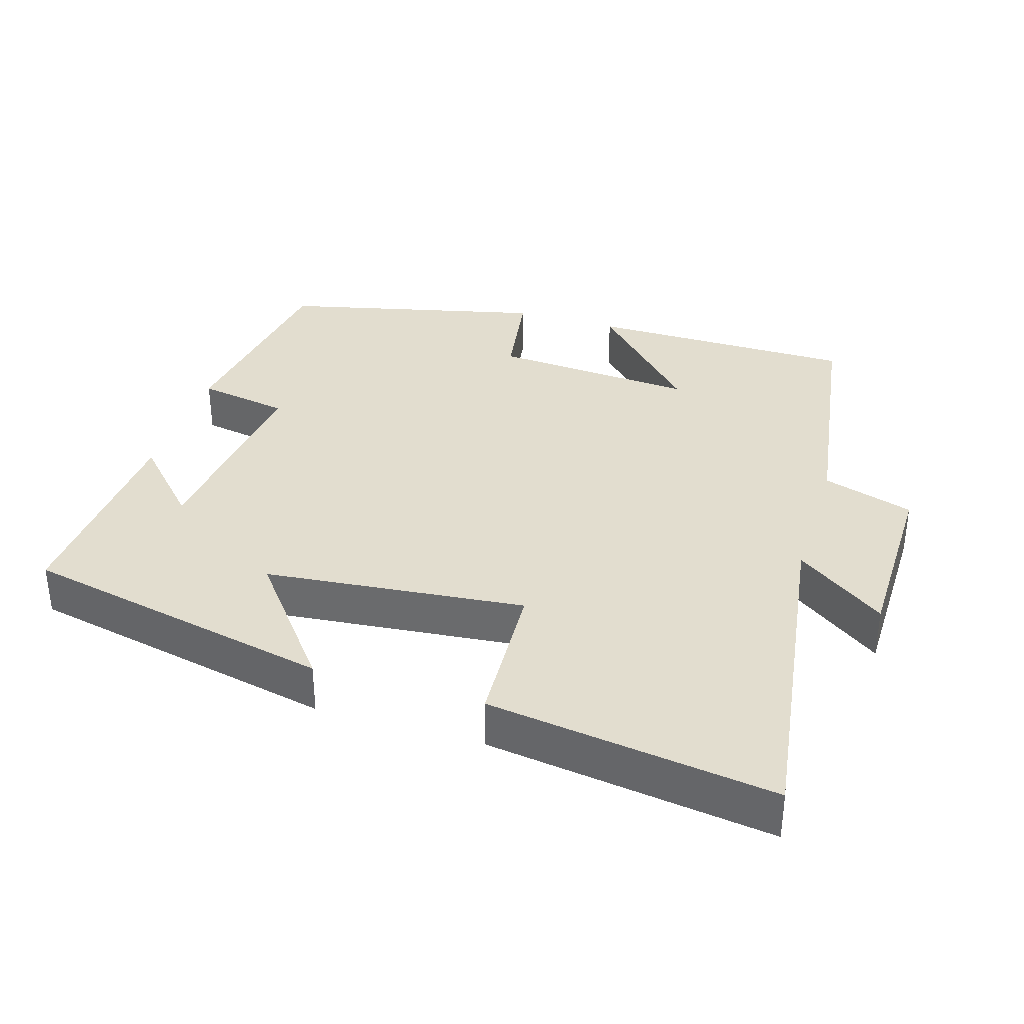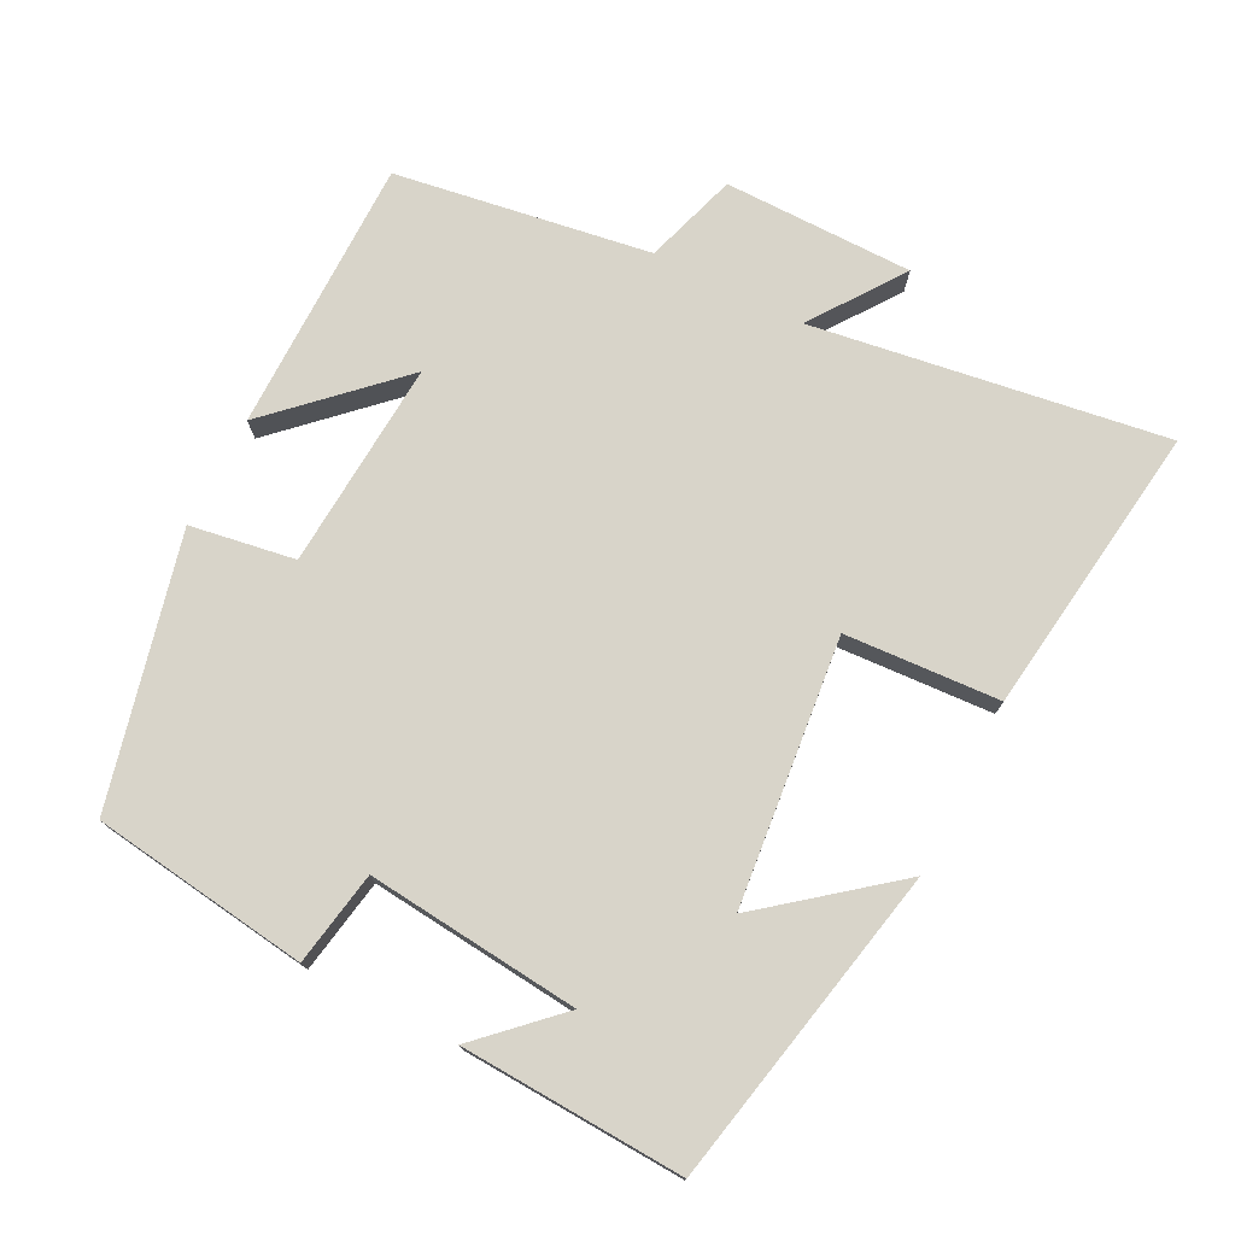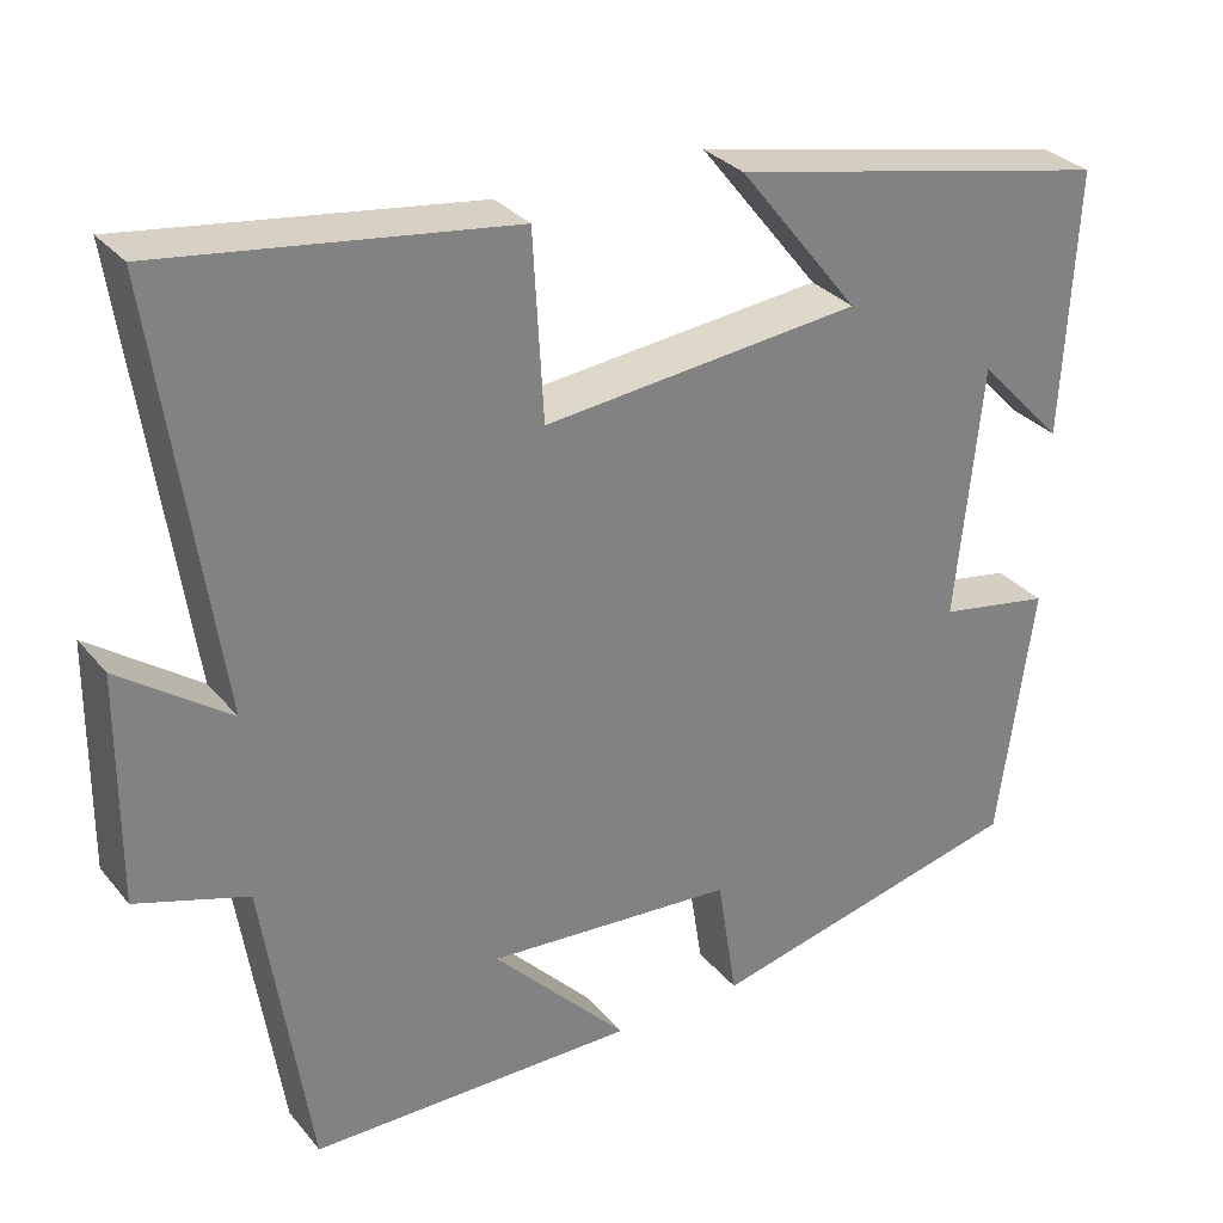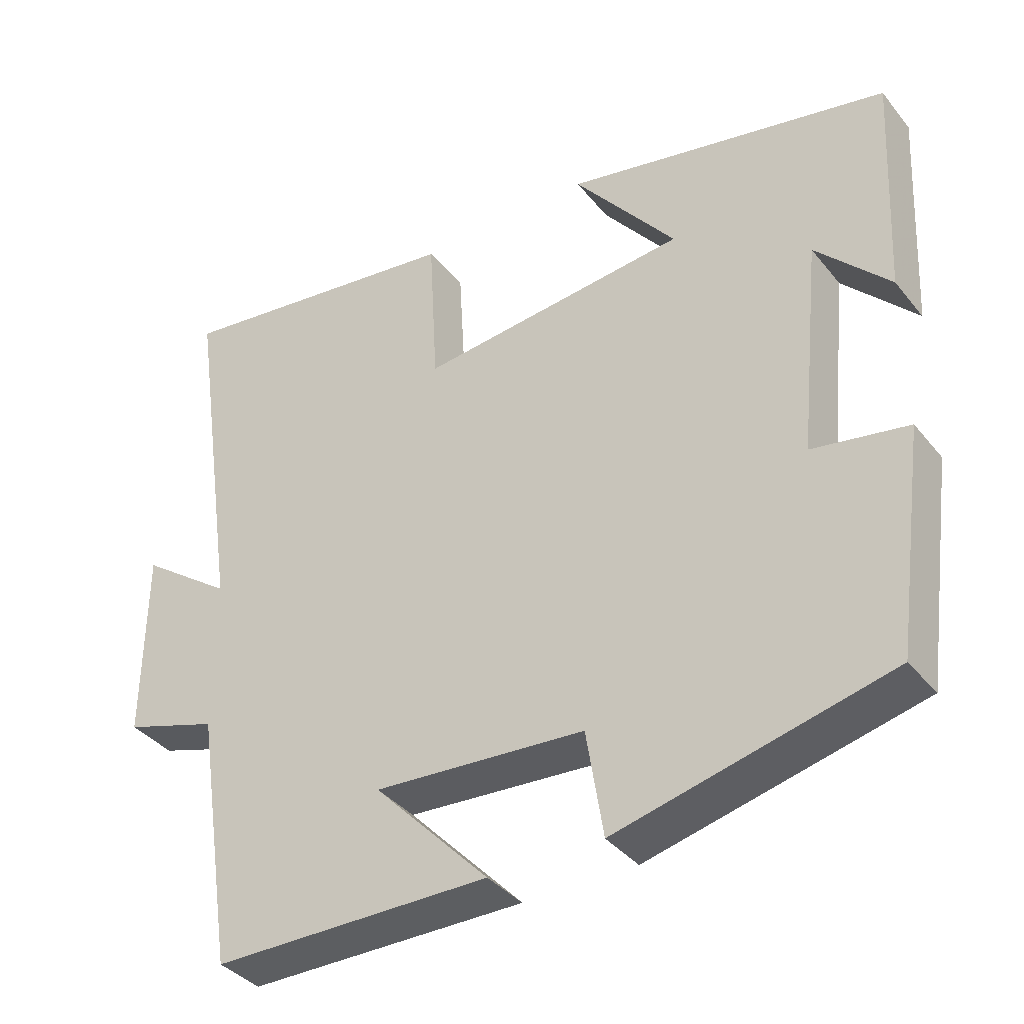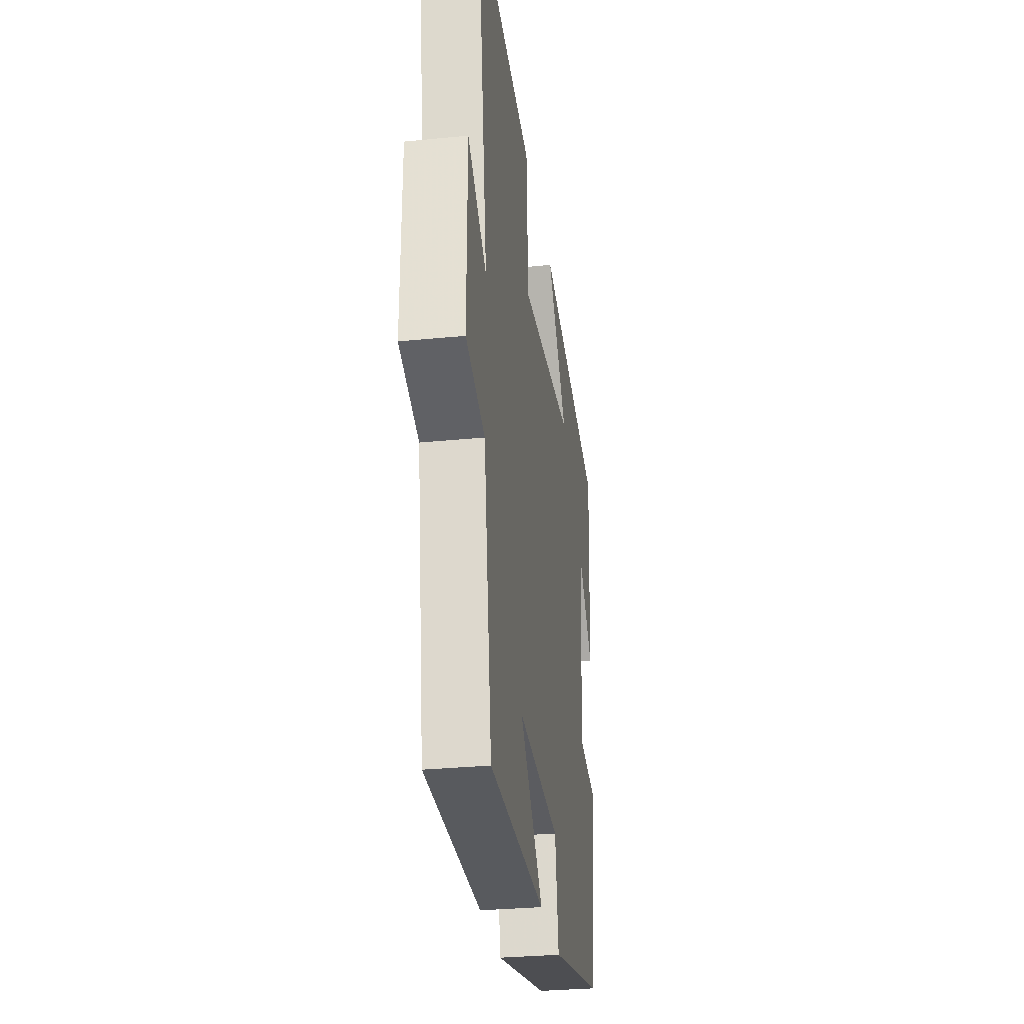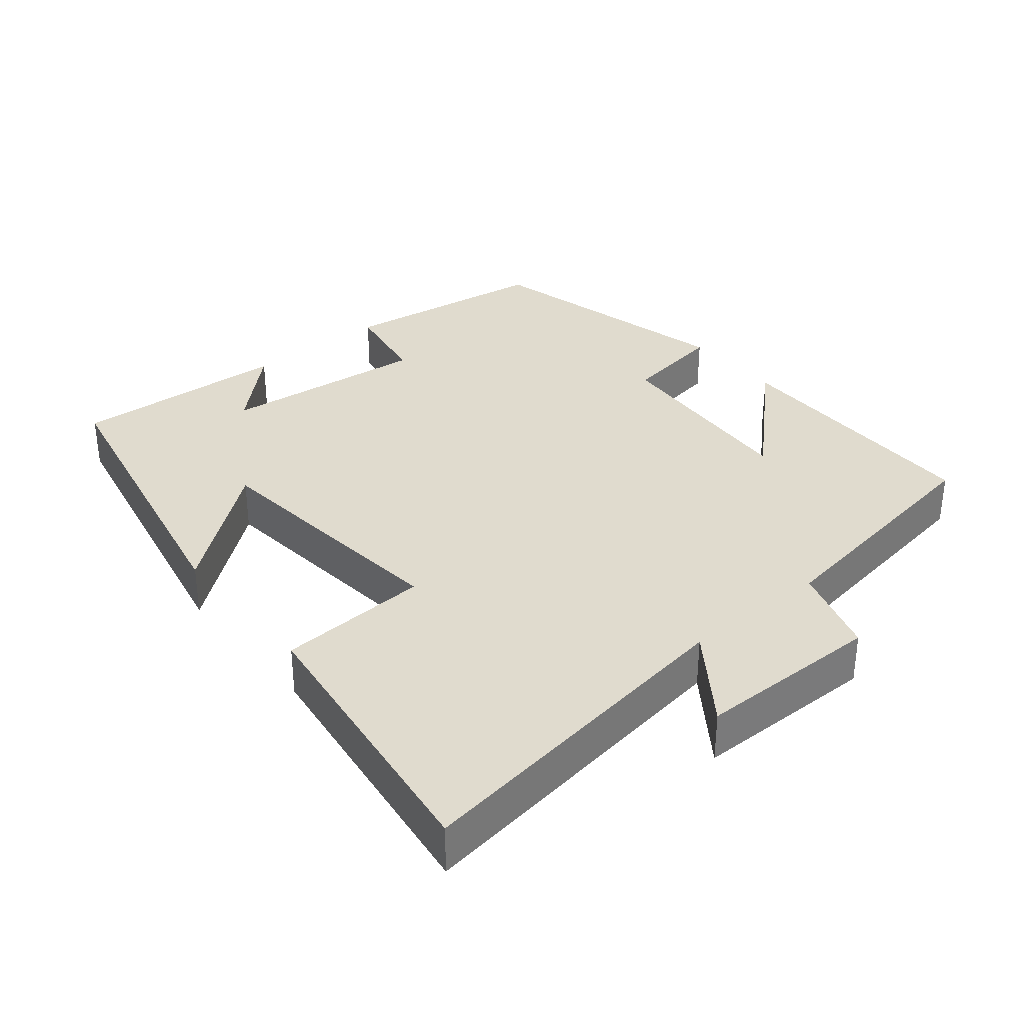
<metadata>
{"format":"obj","ext":"obj","renderer":"f3d","projection":"perspective","resolution":1024,"background":"white","views":[{"elev":34.9,"azim":17.3,"up":"+Y"},{"elev":75.3,"azim":-63.1,"up":"+Y"},{"elev":30.5,"azim":147.9,"up":"+Z"},{"elev":-37.5,"azim":-146.0,"up":"+Z"},{"elev":-30.7,"azim":98.2,"up":"+Z"},{"elev":33.6,"azim":50.5,"up":"+Y"}]}
</metadata>
<code>
v -0.516 0.07 0.408
v -0.073 0.07 0.5
v -0.213 0.07 0.324
v 0.155 0.07 0.286
v 0.167 0.07 0.5
v 0.571 0.07 0.555
v 0.5 0.07 0.067
v 0.627 0.07 0.158
v 0.629 0.07 -0.104
v 0.5 0.07 -0.145
v 0.446 0.07 -0.498
v 0.066 0.07 -0.5
v 0.223 0.07 -0.335
v -0.065 0.07 -0.355
v -0.088 0.07 -0.5
v -0.459 0.07 -0.411
v -0.5 0.07 -0.112
v -0.37 0.07 -0.089
v -0.4 0.07 0.205
v -0.5 0.07 0.1
v -0.516 0 0.408
v -0.073 0 0.5
v -0.213 0 0.324
v 0.155 0 0.286
v 0.167 0 0.5
v 0.571 0 0.555
v 0.5 0 0.067
v 0.627 0 0.158
v 0.629 0 -0.104
v 0.5 0 -0.145
v 0.446 0 -0.498
v 0.066 0 -0.5
v 0.223 0 -0.335
v -0.065 0 -0.355
v -0.088 0 -0.5
v -0.459 0 -0.411
v -0.5 0 -0.112
v -0.37 0 -0.089
v -0.4 0 0.205
v -0.5 0 0.1
f 19 20 1
f 15 16 17 18
f 14 15 18 19
f 13 14 19 1
f 10 11 12 13
f 7 8 9 10
f 7 10 13 1
f 4 5 6 7
f 3 4 7
f 1 2 3
f 1 3 7
f 21 40 39
f 38 37 36 35
f 39 38 35 34
f 21 39 34 33
f 33 32 31 30
f 30 29 28 27
f 21 33 30 27
f 27 26 25 24
f 27 24 23
f 23 22 21
f 27 23 21
f 1 21 22 2
f 2 22 23 3
f 3 23 24 4
f 4 24 25 5
f 5 25 26 6
f 6 26 27 7
f 7 27 28 8
f 8 28 29 9
f 9 29 30 10
f 10 30 31 11
f 11 31 32 12
f 12 32 33 13
f 13 33 34 14
f 14 34 35 15
f 15 35 36 16
f 16 36 37 17
f 17 37 38 18
f 18 38 39 19
f 19 39 40 20
f 20 40 21 1

</code>
